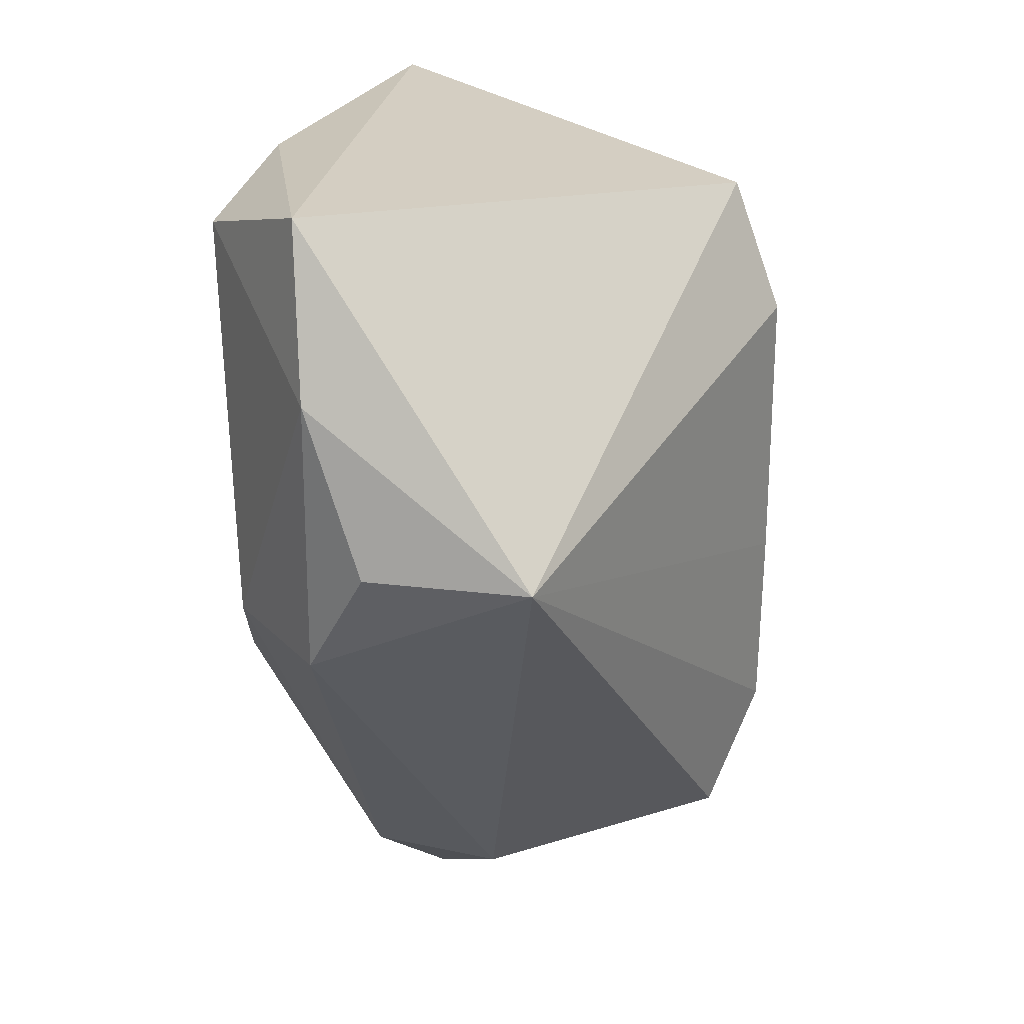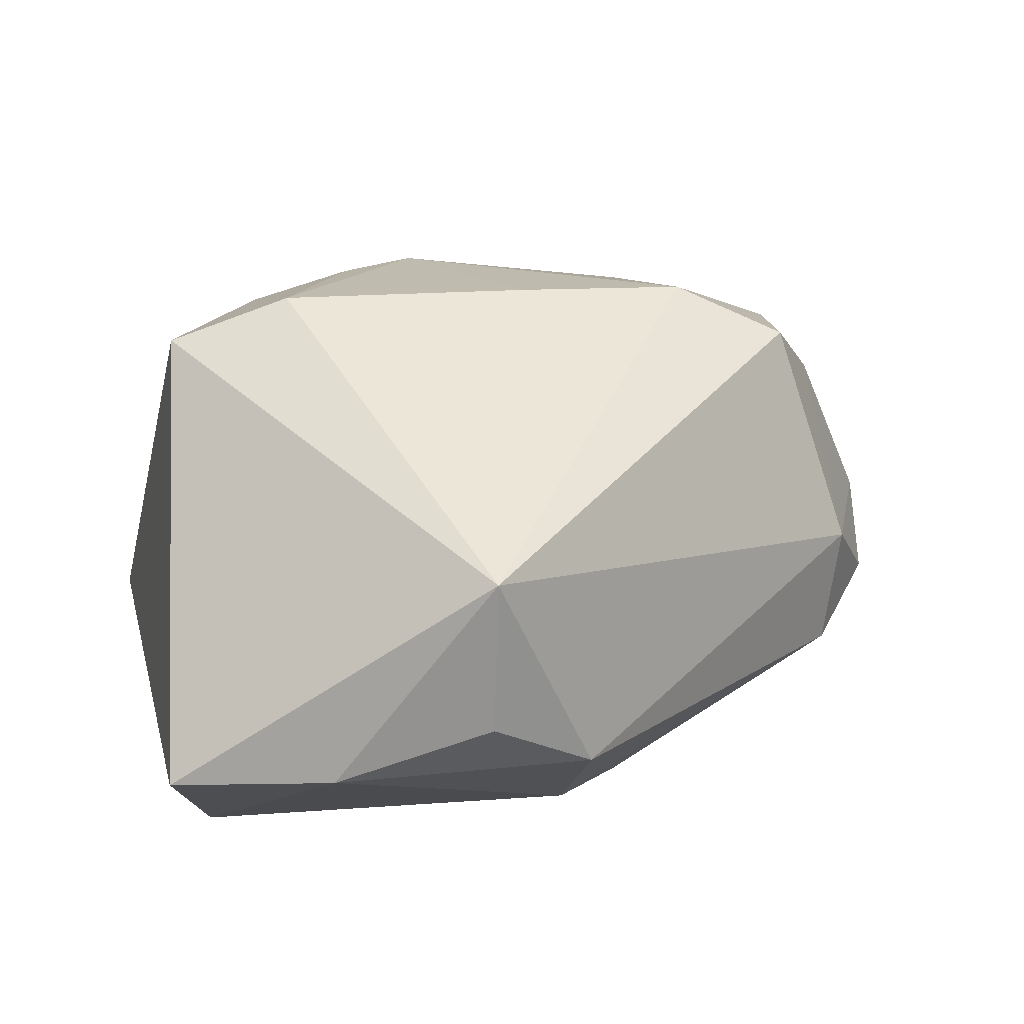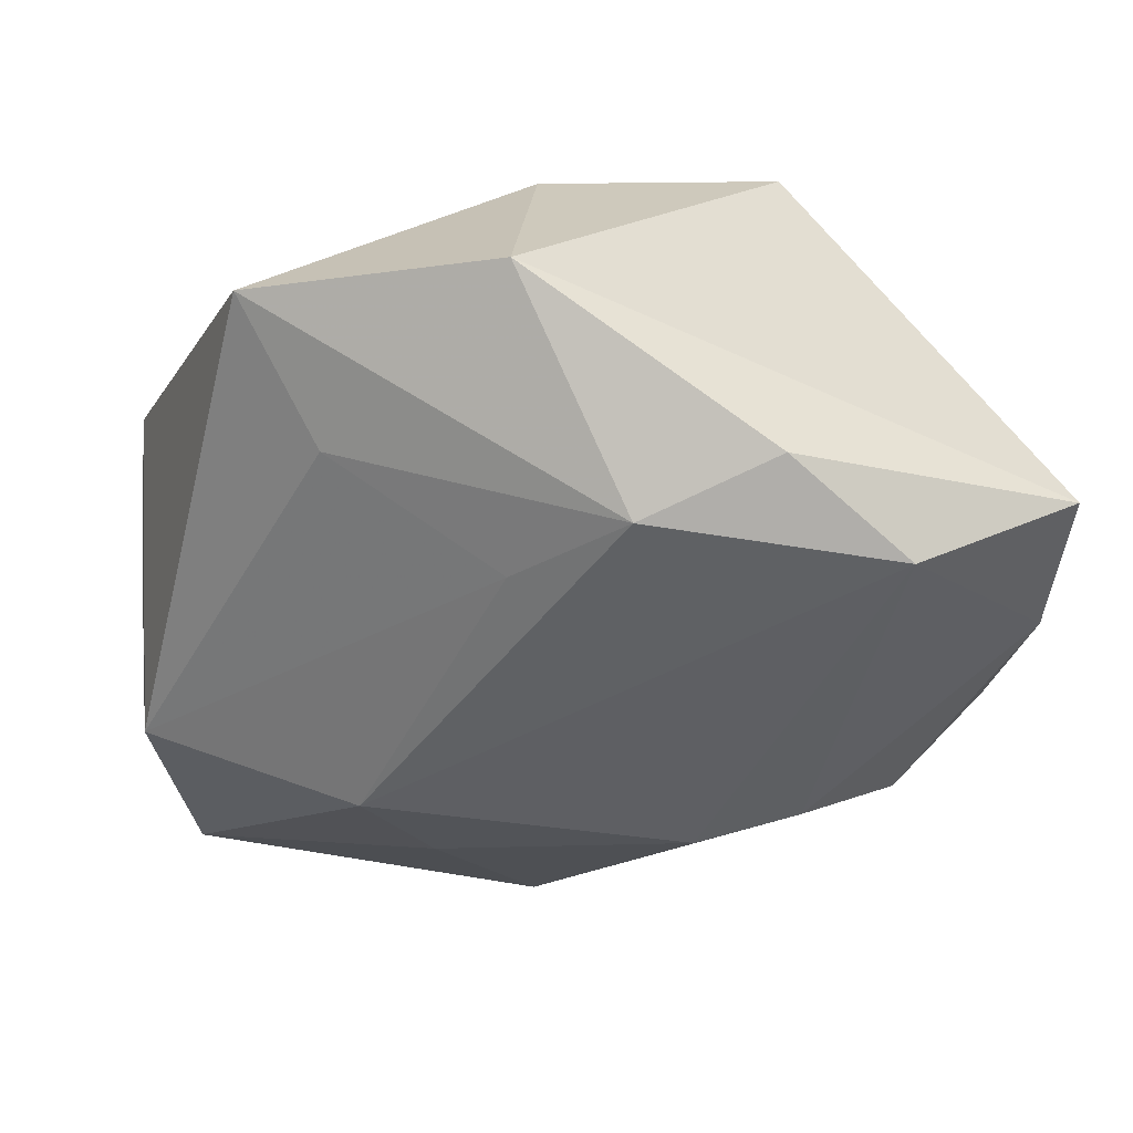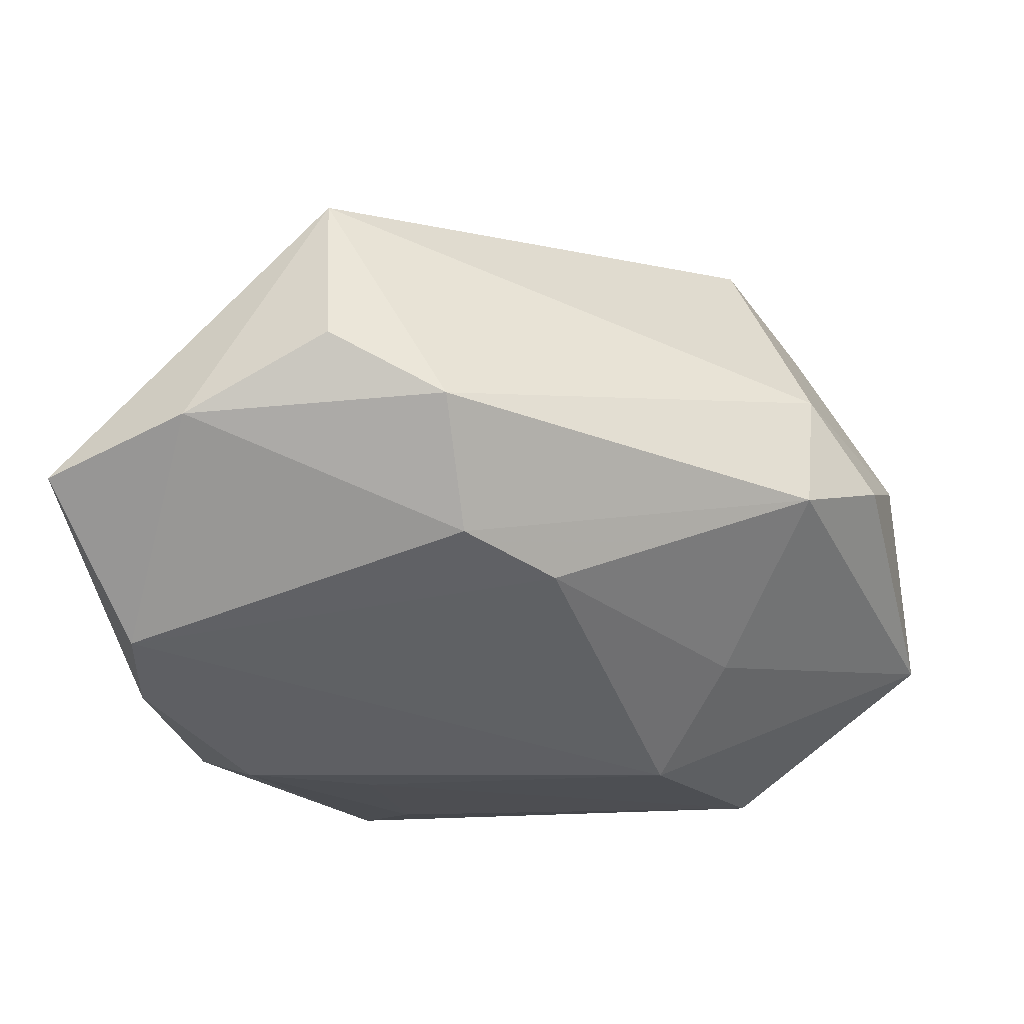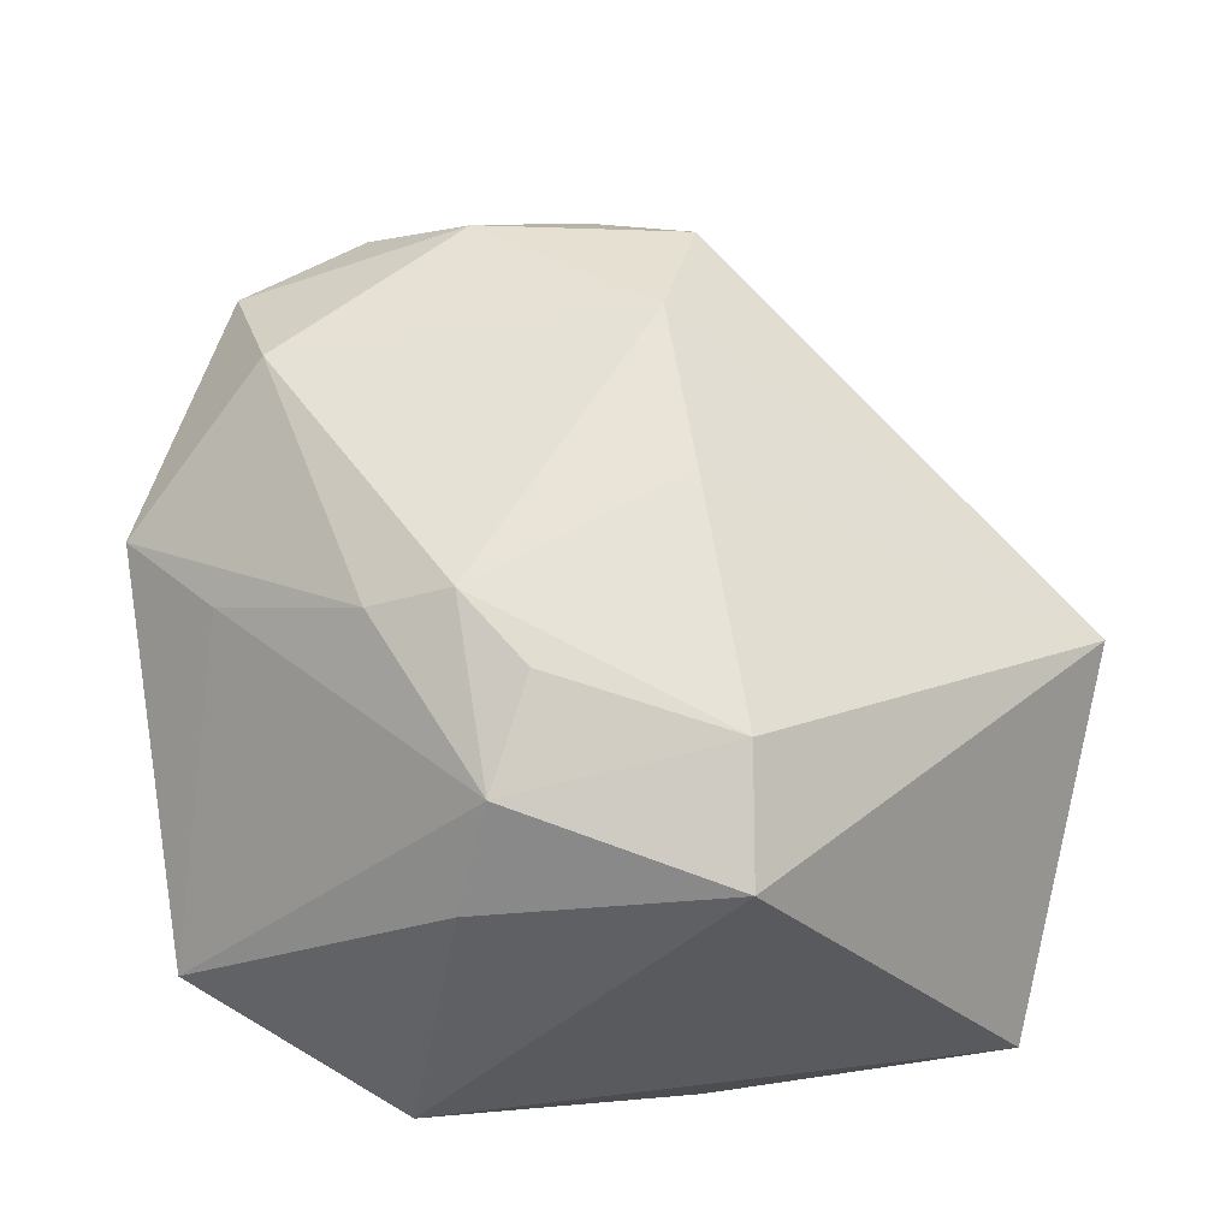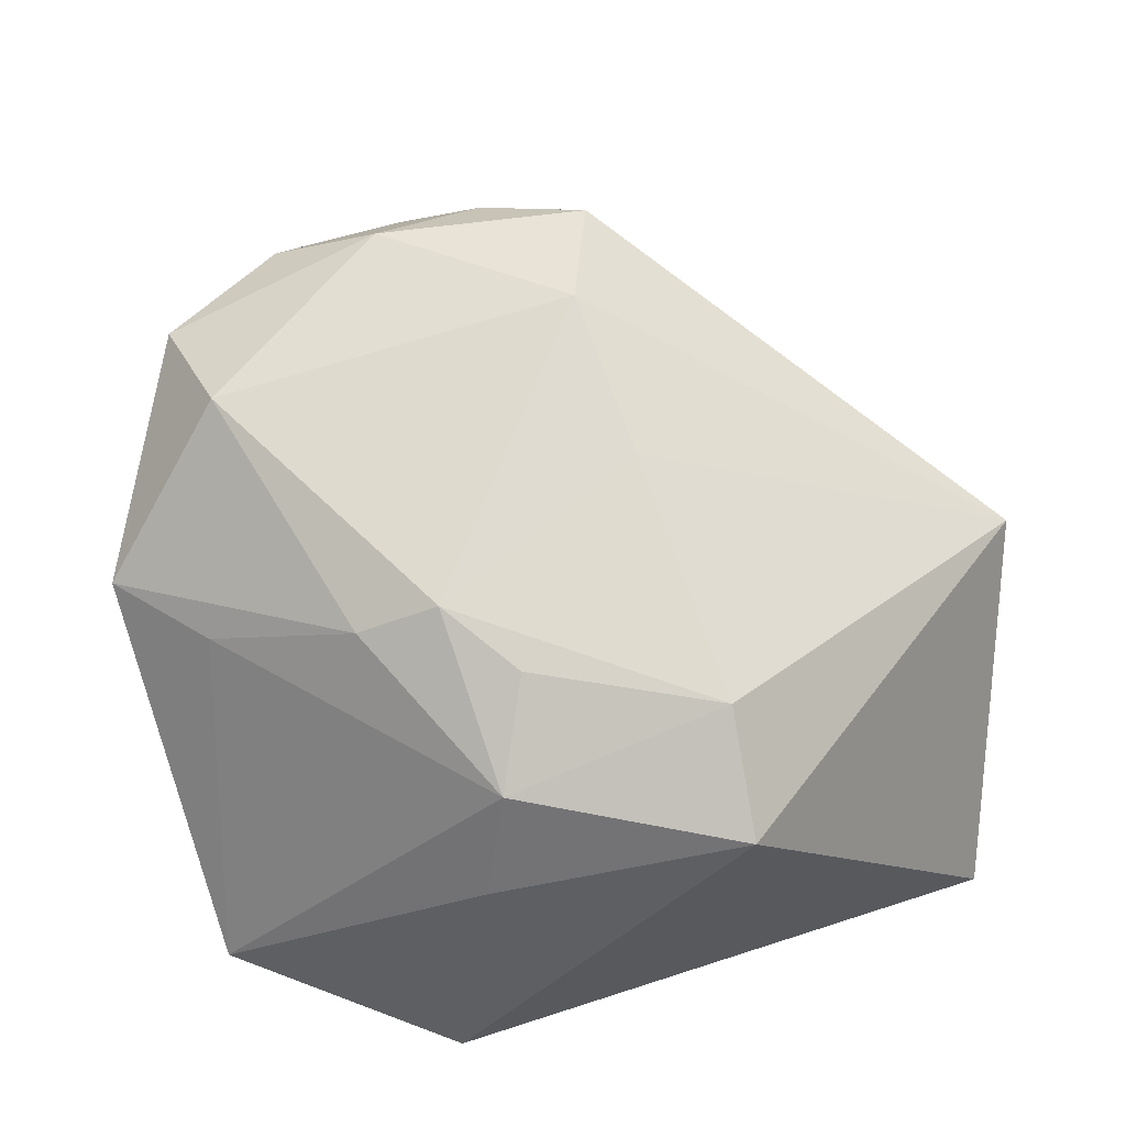
<metadata>
{"format":"obj","ext":"obj","renderer":"f3d","projection":"perspective","resolution":1024,"background":"white","views":[{"elev":22.8,"azim":-86.5,"up":"+Y"},{"elev":14.4,"azim":-101.8,"up":"+Z"},{"elev":-46.4,"azim":156.2,"up":"+Z"},{"elev":-41.6,"azim":-79.2,"up":"+Z"},{"elev":63.0,"azim":172.7,"up":"+Z"},{"elev":71.5,"azim":162.7,"up":"+Z"}]}
</metadata>
<code>
v -0.03756 0.02029 -0.01343
v -0.01829 -0.01007 -0.02154
v 0.0192 0.03558 -0.00982
v -0.0126 -0.02821 0.02101
v -0.005493 0.03359 -0.01956
v -0.009891 0.02055 0.02563
v 0.03252 -0.01991 -0.005364
v -0.04051 0.006444 -0.008545
v 0.006076 -0.03229 0.01962
v -0.008534 -0.01866 0.02528
v 0.01085 0.005402 0.02617
v 0.03038 -0.02209 -0.01584
v 0.005899 0.01276 0.02572
v -0.0326 0.03454 -0.01439
v -0.004144 -0.03378 0.01593
v -0.02568 -0.003076 -0.02105
v 0.0136 0.02747 0.01393
v 0.0376 -0.01017 0.01104
v 0.0376 0.02166 -0.007168
v -0.01407 -0.03495 0.0002372
v -0.01261 -0.03368 -0.01091
v -0.009138 -0.002866 0.02556
v 0.03044 -0.001435 0.01426
v 0.027 0.0143 -0.01427
v 0.02655 -0.03075 0.0143
v -0.01855 0.03007 -0.02342
v 0.01927 -0.04167 -0.008856
v 0.01503 -0.03643 0.01281
v 0.01023 0.01406 -0.02179
v 0.01808 0.004624 0.02292
v -0.008569 0.0316 0.02167
v -0.04285 0.00654 0.005481
v 0.0103 0.02174 0.02234
v 0.001674 -0.02348 -0.01866
v 0.01182 -0.01542 -0.02342
v 0.01327 -0.04124 0.002448
v -0.036 -0.003482 -0.01365
v 0.002153 -0.04162 0.001518
v 0.02429 -0.02036 0.02138
v -0.005957 -0.03996 -0.005408
v 0.004244 -0.03694 0.01113
v 0.003993 0.02498 -0.02342
f 14 31 3
f 19 42 3
f 18 12 19
f 24 42 19
f 19 12 24
f 35 12 27
f 19 3 17
f 17 3 31
f 14 3 5
f 5 3 42
f 22 10 11
f 11 6 22
f 13 6 11
f 1 16 37
f 37 8 1
f 7 18 25
f 12 18 7
f 25 27 7
f 7 27 12
f 35 42 29
f 42 24 29
f 29 12 35
f 29 24 12
f 40 27 38
f 40 38 20
f 20 38 15
f 33 17 31
f 31 6 33
f 33 6 13
f 13 11 33
f 19 17 33
f 14 5 26
f 26 5 42
f 26 1 14
f 16 1 26
f 26 2 16
f 26 42 35
f 35 2 26
f 35 27 34
f 34 2 35
f 37 16 21
f 16 2 21
f 21 20 37
f 40 20 21
f 2 34 21
f 21 27 40
f 21 34 27
f 4 9 10
f 15 9 4
f 4 20 15
f 39 11 10
f 10 9 39
f 39 9 25
f 25 18 39
f 41 9 15
f 15 38 41
f 36 27 25
f 36 38 27
f 30 33 11
f 30 39 18
f 11 39 30
f 9 41 28
f 25 9 28
f 28 36 25
f 28 41 38
f 38 36 28
f 20 4 32
f 37 20 32
f 32 8 37
f 32 4 10
f 32 1 8
f 32 10 22
f 22 6 32
f 32 6 31
f 14 1 32
f 32 31 14
f 23 30 18
f 33 30 23
f 23 18 19
f 19 33 23

</code>
